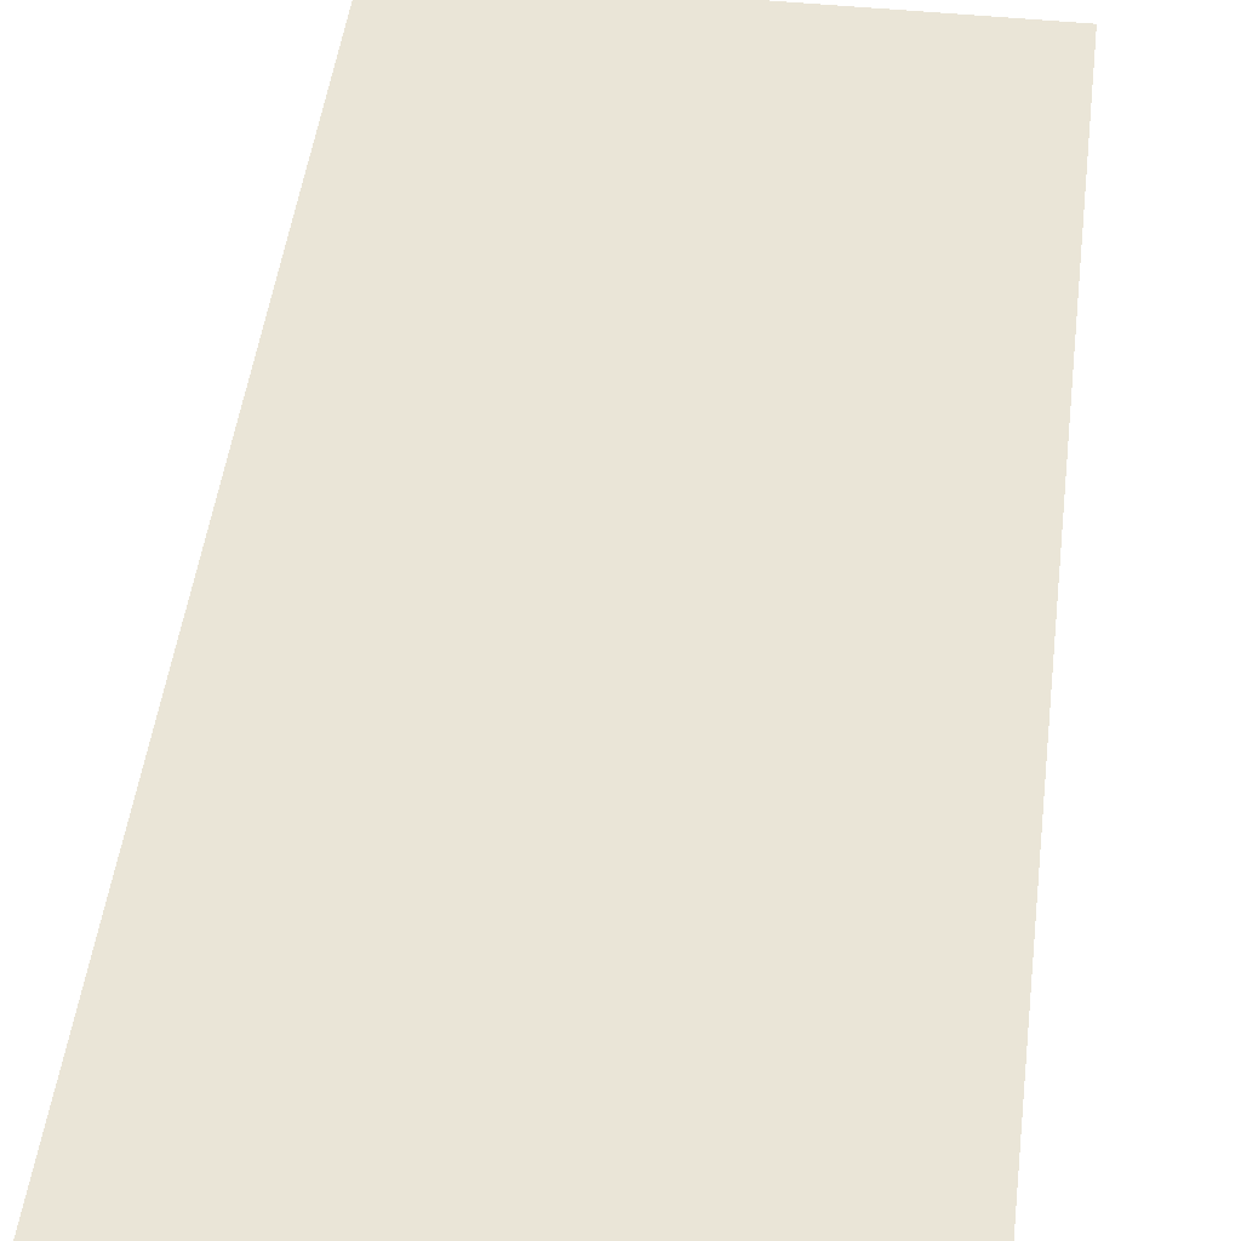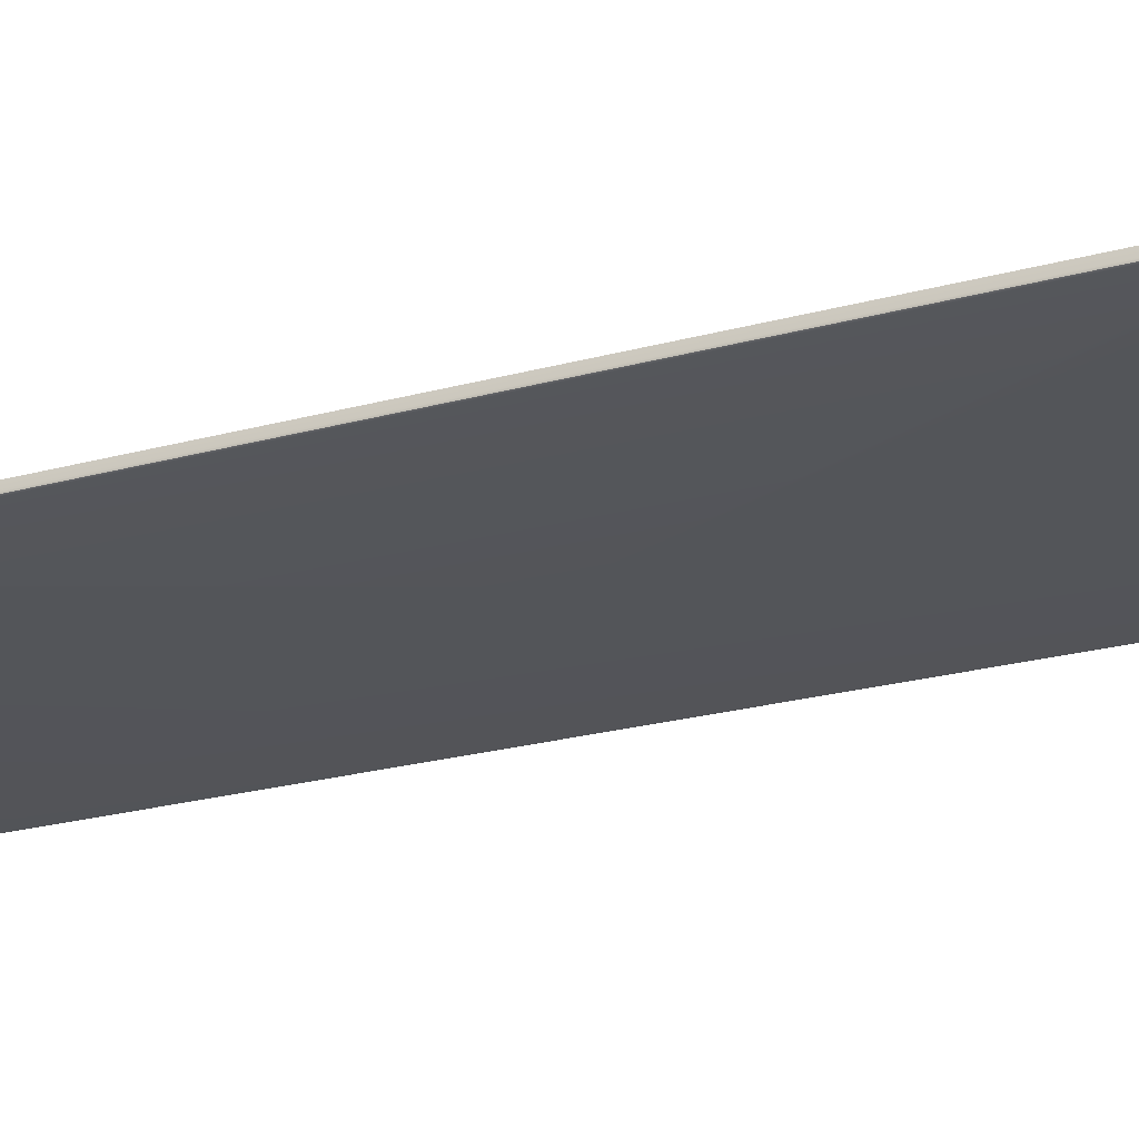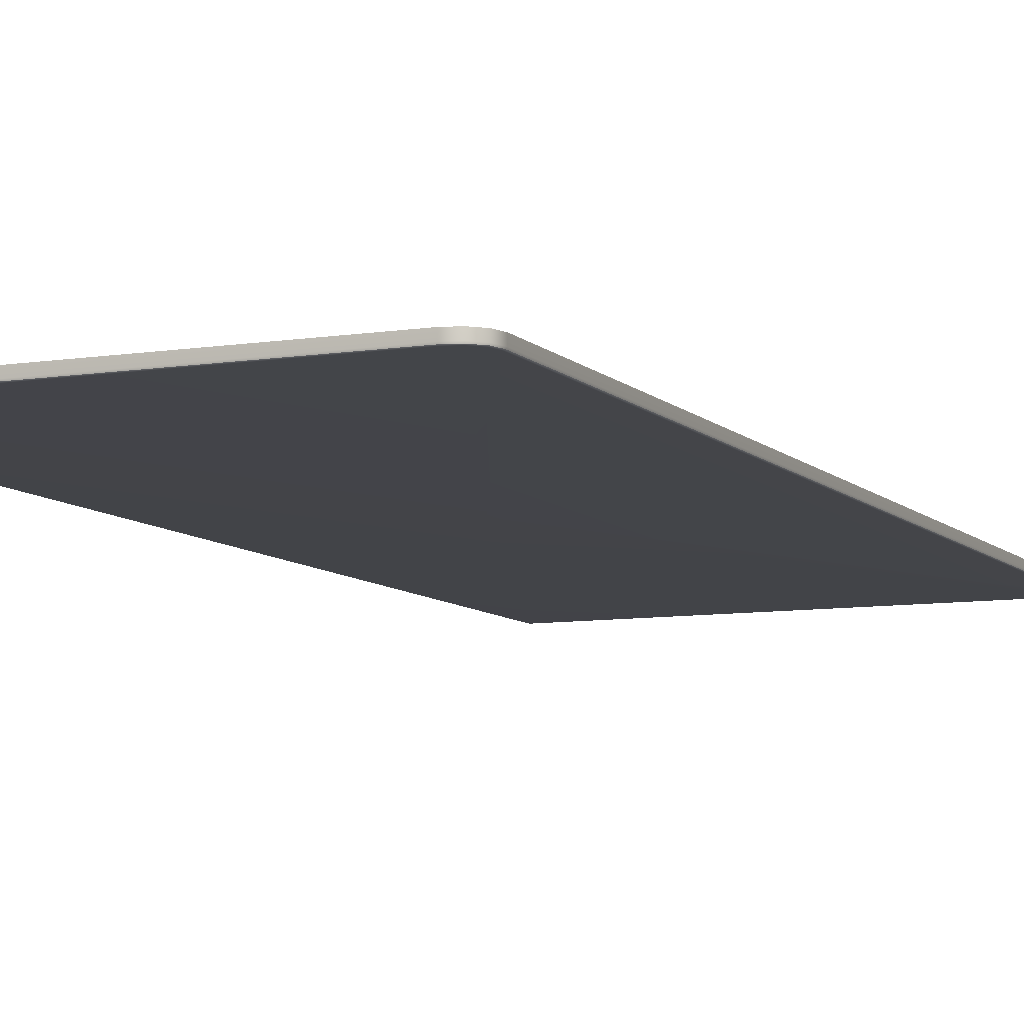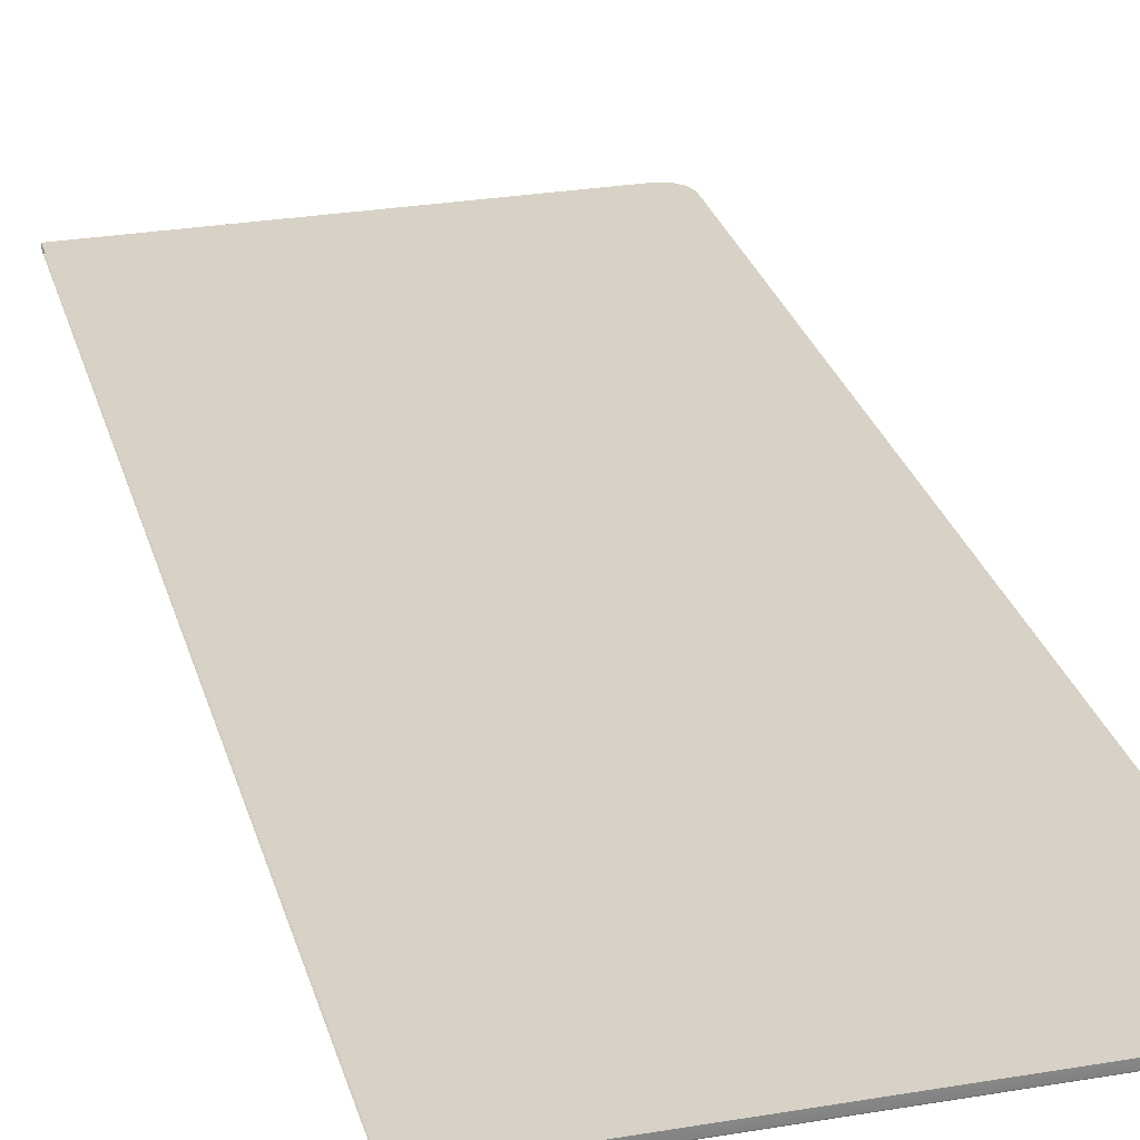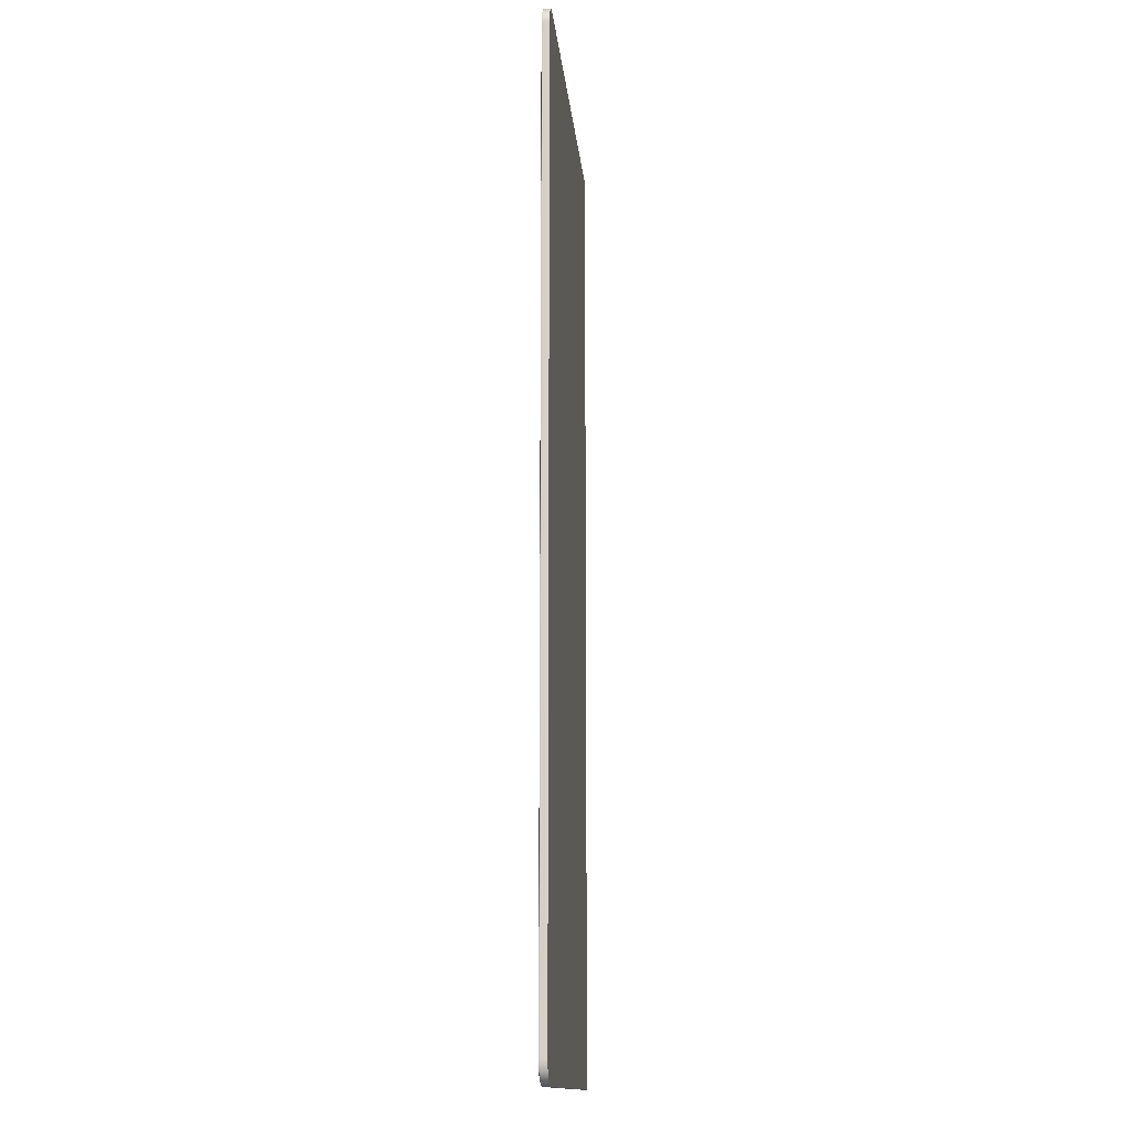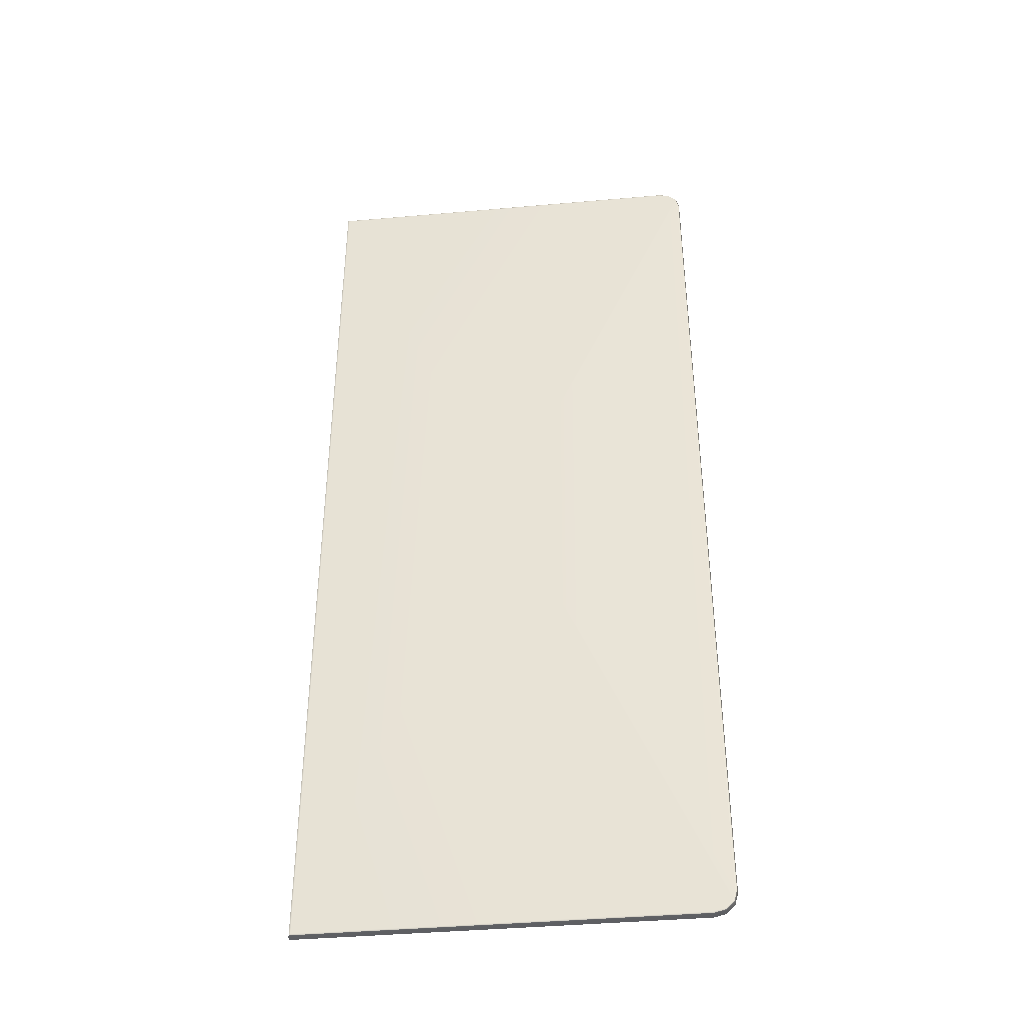
<metadata>
{"format":"obj","ext":"obj","renderer":"f3d","projection":"perspective","resolution":1024,"background":"white","views":[{"elev":44.4,"azim":-173.2,"up":"+Y"},{"elev":-24.4,"azim":114.1,"up":"+Y"},{"elev":-8.3,"azim":23.8,"up":"+Y"},{"elev":27.5,"azim":-14.6,"up":"+Y"},{"elev":-14.2,"azim":95.1,"up":"+Z"},{"elev":-40.6,"azim":6.2,"up":"+Z"}]}
</metadata>
<code>
v 0.3781 -0.2057 -0.1616
v 0.3748 -0.2057 -0.1649
v 0.2939 -0.2057 0.03327
v 0.3793 -0.2057 -0.1571
v 0.3793 -0.2057 0.2147
v 0.2171 -0.2057 0.2237
v 0.3703 -0.2057 0.2237
v 0.2171 -0.2057 -0.1661
v 0.3703 -0.2057 -0.1661
v 0.3748 -0.2057 0.2225
v 0.3781 -0.2057 0.2192
v 0.3773 -0.2088 -0.1611
v 0.2939 -0.2088 0.03327
v 0.3743 -0.2088 -0.1641
v 0.3784 -0.2088 -0.1569
v 0.3784 -0.2088 0.2145
v 0.3701 -0.2088 0.2228
v 0.218 -0.2088 0.2228
v 0.218 -0.2088 -0.1652
v 0.3701 -0.2088 -0.1652
v 0.3743 -0.2088 0.2217
v 0.3773 -0.2088 0.2187
v 0.3746 -0.2087 -0.1646
v 0.3778 -0.2087 -0.1614
v 0.3778 -0.2087 -0.1614
v 0.3746 -0.2087 -0.1646
v 0.3748 -0.2082 -0.1649
v 0.3781 -0.2082 -0.1616
v 0.3702 -0.2087 0.2234
v 0.2174 -0.2087 0.2234
v 0.2174 -0.2087 0.2234
v 0.3702 -0.2087 0.2234
v 0.3703 -0.2082 0.2237
v 0.2171 -0.2082 0.2237
v 0.3781 -0.2057 -0.1616
v 0.3781 -0.2082 -0.1616
v 0.3748 -0.2082 -0.1649
v 0.3748 -0.2057 -0.1649
v 0.3793 -0.2057 -0.1571
v 0.3793 -0.2082 -0.1571
v 0.3793 -0.2057 0.2147
v 0.3793 -0.2082 0.2147
v 0.3793 -0.2082 -0.1571
v 0.3793 -0.2057 -0.1571
v 0.2171 -0.2057 0.2237
v 0.2171 -0.2082 0.2237
v 0.3703 -0.2082 0.2237
v 0.3703 -0.2057 0.2237
v 0.3703 -0.2057 -0.1661
v 0.3703 -0.2082 -0.1661
v 0.2171 -0.2082 -0.1661
v 0.2171 -0.2057 -0.1661
v 0.3748 -0.2082 0.2225
v 0.3748 -0.2057 0.2225
v 0.3781 -0.2057 0.2192
v 0.3781 -0.2082 0.2192
v 0.3793 -0.2082 0.2147
v 0.3793 -0.2057 0.2147
v 0.3793 -0.2082 -0.1571
v 0.379 -0.2087 -0.157
v 0.379 -0.2087 -0.157
v 0.3793 -0.2082 0.2147
v 0.379 -0.2087 0.2146
v 0.379 -0.2087 0.2146
v 0.3781 -0.2082 0.2192
v 0.3778 -0.2087 0.219
v 0.3778 -0.2087 0.219
v 0.2174 -0.2087 0.2234
v 0.2174 -0.2087 -0.1658
v 0.3746 -0.2087 0.2222
v 0.3746 -0.2087 0.2222
v 0.3748 -0.2082 0.2225
v 0.2171 -0.2082 -0.1661
v 0.3703 -0.2082 -0.1661
v 0.3702 -0.2087 -0.1658
v 0.2174 -0.2087 -0.1658
v 0.2174 -0.2087 -0.1658
v 0.3702 -0.2087 -0.1658
f 1 2 3
f 1 3 4
f 3 5 4
f 3 6 7
f 3 8 6
f 3 9 8
f 3 7 10
f 5 3 11
f 3 10 11
f 2 9 3
f 12 13 14
f 12 15 13
f 13 15 16
f 13 17 18
f 13 18 19
f 13 19 20
f 13 21 17
f 16 22 13
f 13 22 21
f 14 13 20
f 12 14 23
f 12 23 24
f 25 26 27
f 25 27 28
f 18 17 29
f 18 29 30
f 31 32 33
f 31 33 34
f 35 36 37
f 35 37 38
f 39 40 36
f 39 36 35
f 41 42 43
f 41 43 44
f 45 46 47
f 45 47 48
f 49 50 51
f 49 51 52
f 48 47 53
f 48 53 54
f 55 56 57
f 55 57 58
f 54 53 56
f 54 56 55
f 38 37 50
f 38 50 49
f 28 59 60
f 28 60 25
f 24 61 15
f 24 15 12
f 59 62 63
f 59 63 60
f 61 64 16
f 61 16 15
f 62 65 66
f 62 66 63
f 64 67 22
f 64 22 16
f 68 69 19
f 68 19 18
f 17 21 70
f 17 70 29
f 32 71 72
f 32 72 33
f 73 74 75
f 73 75 76
f 77 78 20
f 77 20 19
f 14 20 78
f 14 78 23
f 26 75 74
f 26 74 27
f 21 22 67
f 21 67 70
f 71 66 65
f 71 65 72

</code>
